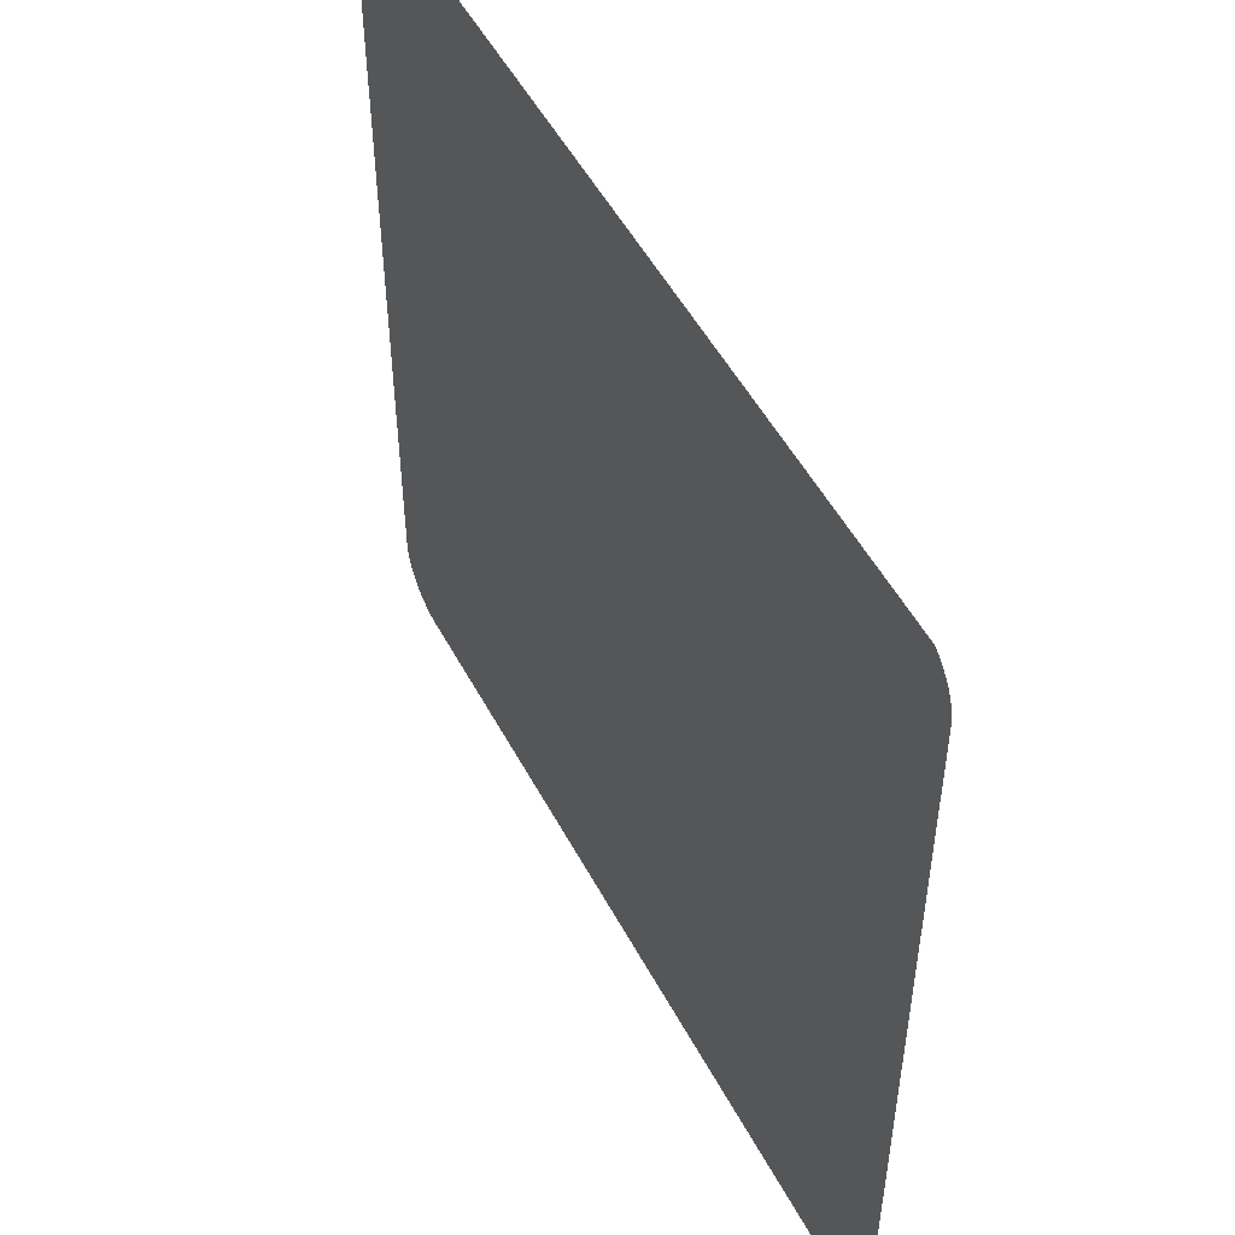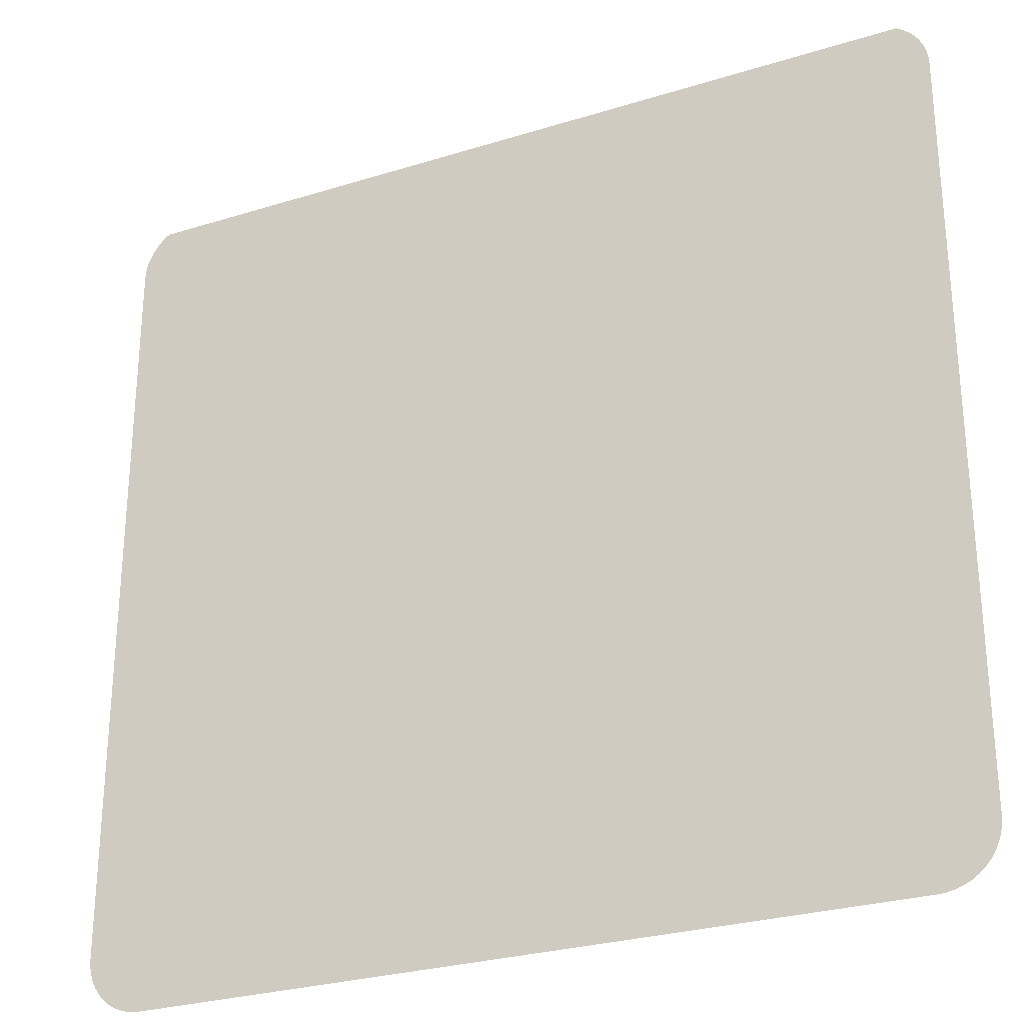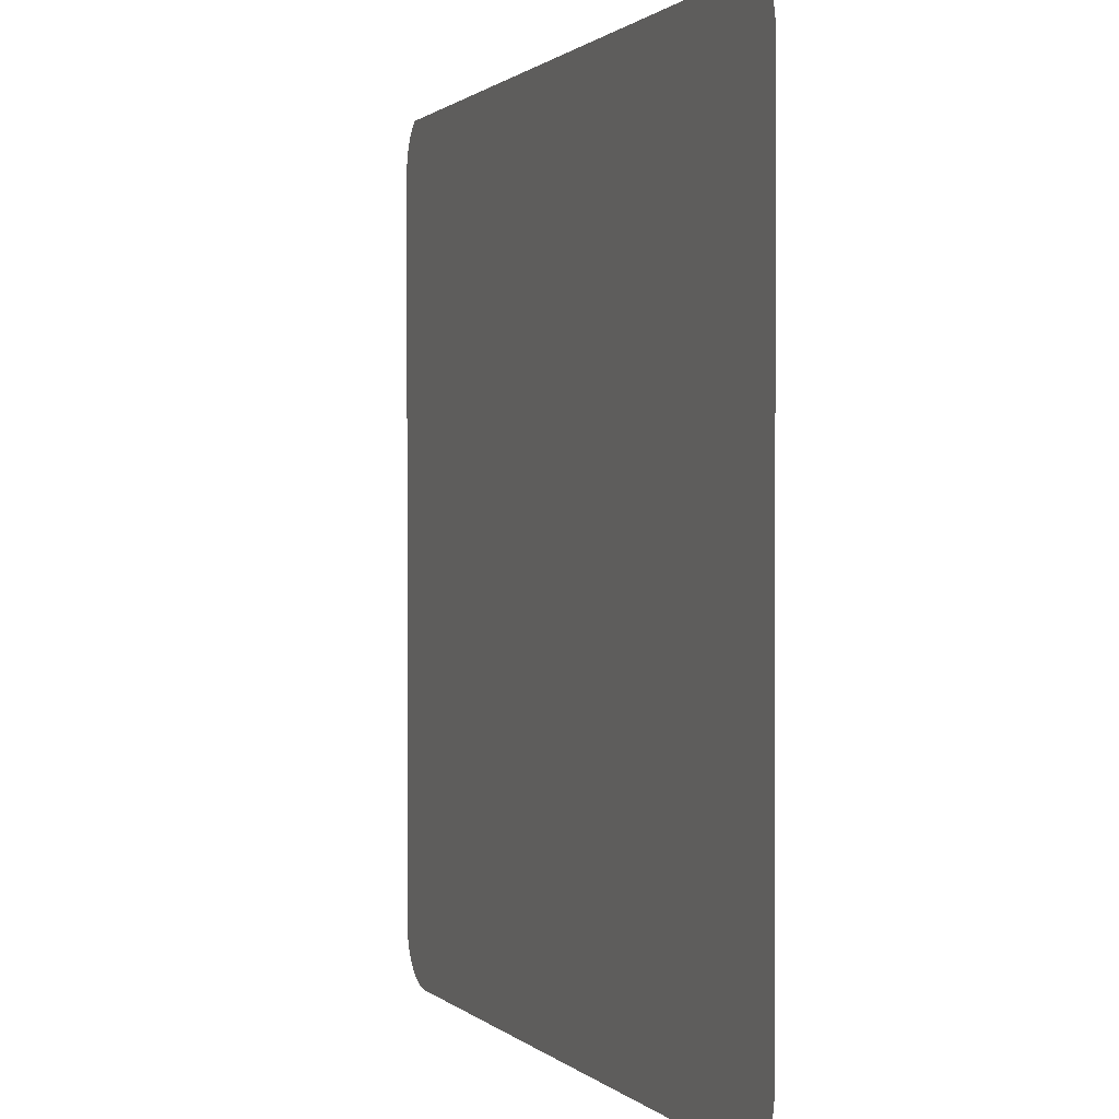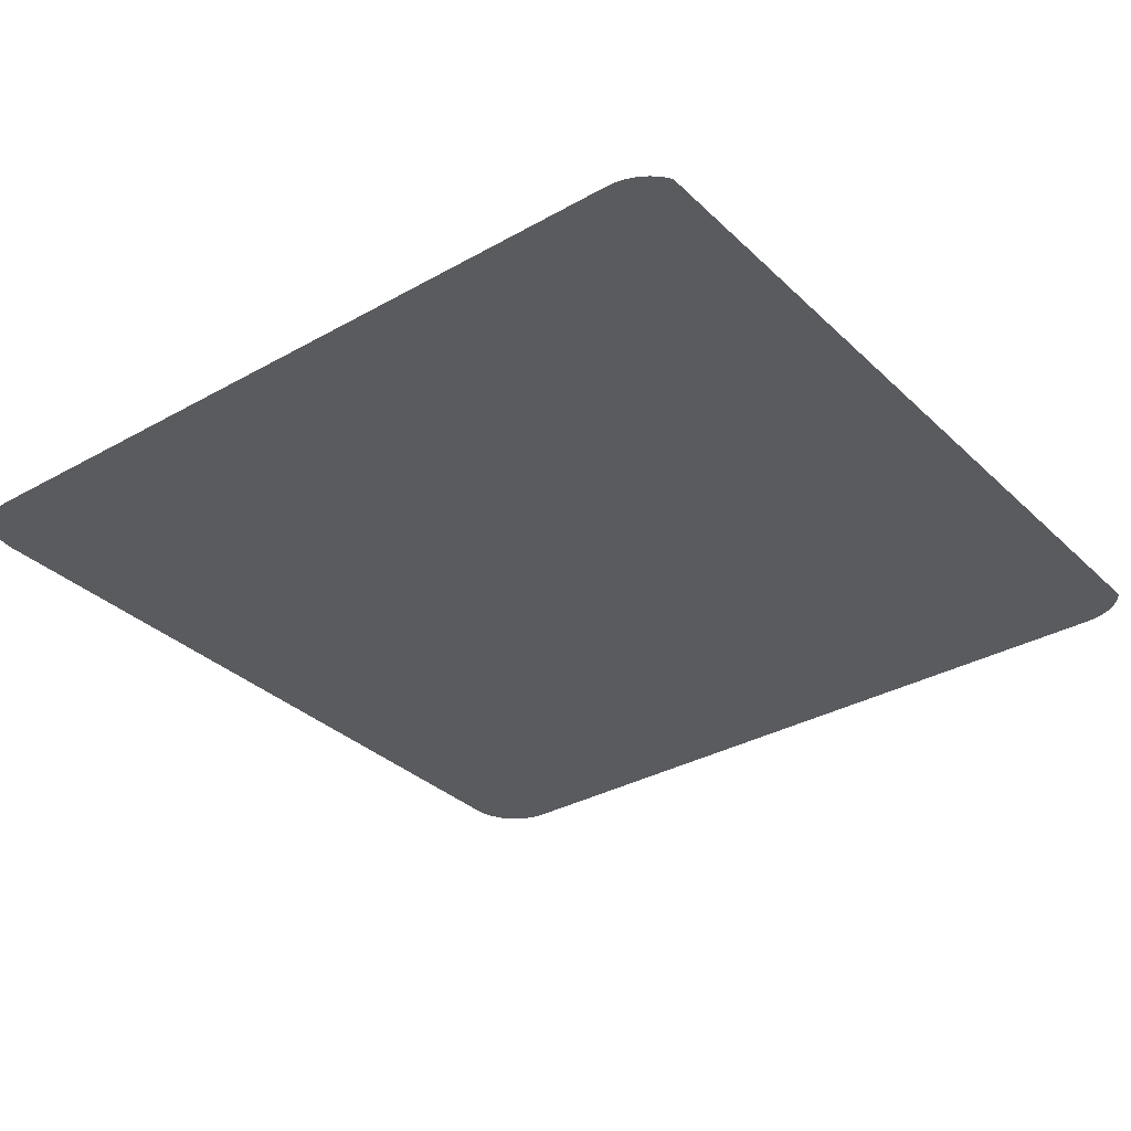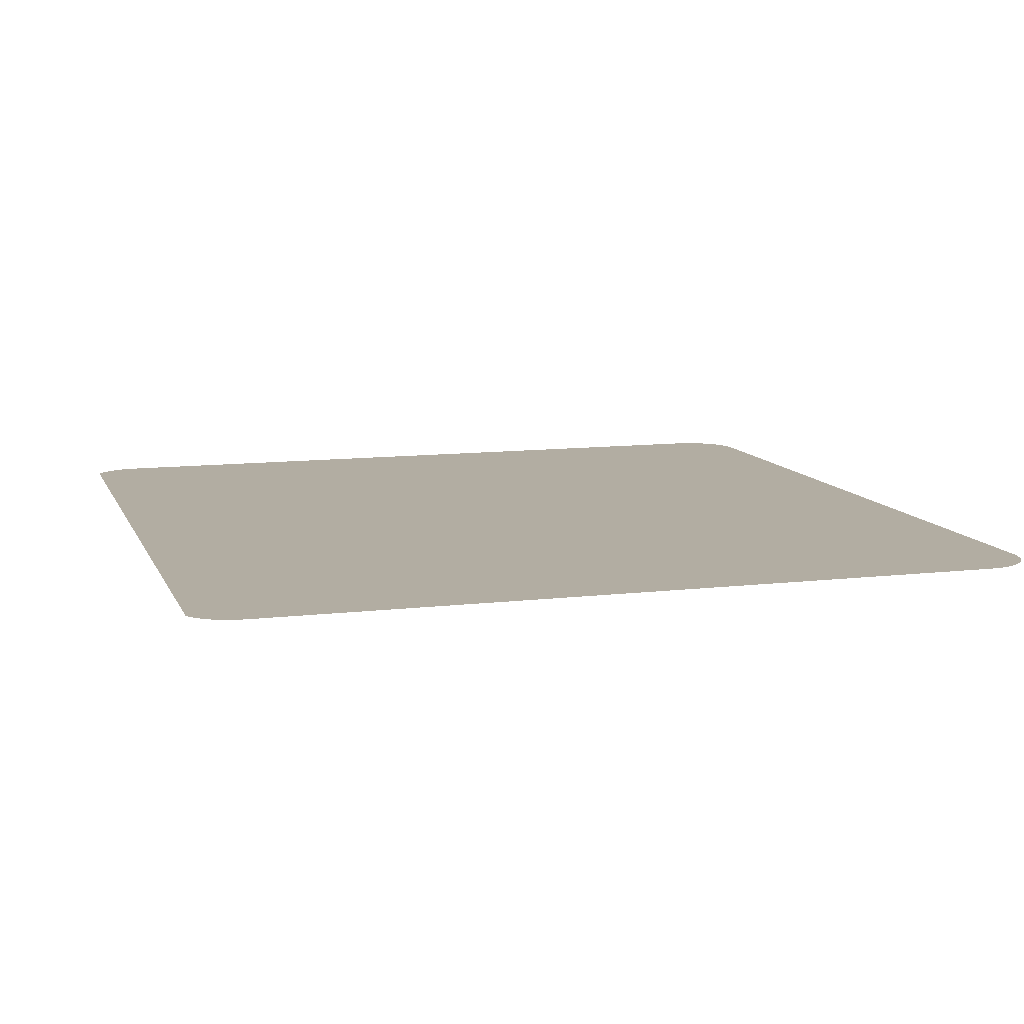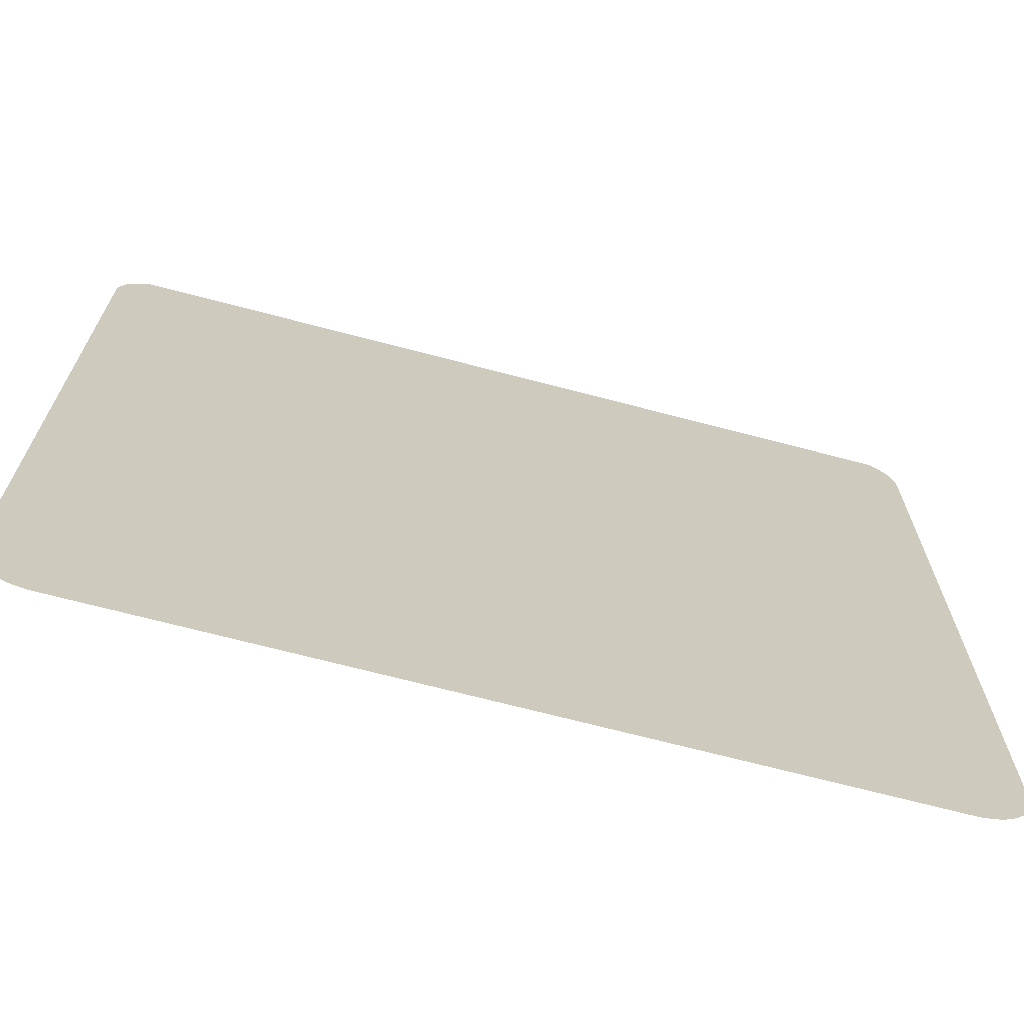
<metadata>
{"format":"obj","ext":"obj","renderer":"f3d","projection":"perspective","resolution":1024,"background":"white","views":[{"elev":51.5,"azim":-117.4,"up":"+Z"},{"elev":-27.8,"azim":25.3,"up":"+Z"},{"elev":0.9,"azim":69.4,"up":"+Z"},{"elev":-33.1,"azim":-52.2,"up":"+Y"},{"elev":10.6,"azim":73.3,"up":"+Y"},{"elev":-69.6,"azim":165.3,"up":"+Z"}]}
</metadata>
<code>
o #ID2061
v 0.3642 0.00617 0.07092
v 0.3641 0.00617 0.04259
v 0.3641 0.00617 0.07064
v 0.3642 0.00617 0.04231
v 0.3642 0.00617 0.0712
v 0.3642 0.00617 0.04203
v 0.3643 0.00617 0.07147
v 0.3643 0.00617 0.04176
v 0.3644 0.00617 0.07172
v 0.3644 0.00617 0.04151
v 0.3646 0.00617 0.07196
v 0.3646 0.00617 0.04127
v 0.3648 0.00617 0.07217
v 0.3648 0.00617 0.04106
v 0.365 0.00617 0.07235
v 0.365 0.00617 0.04088
v 0.3652 0.00617 0.04072
v 0.3651 0.00617 0.07245
v 0.3954 0.00617 0.07251
v 0.3655 0.00617 0.04059
v 0.3657 0.00617 0.0405
v 0.366 0.00617 0.04045
v 0.3663 0.00617 0.04043
v 0.3943 0.00617 0.04043
v 0.3946 0.00617 0.04045
v 0.3949 0.00617 0.0405
v 0.3952 0.00617 0.04059
v 0.3954 0.00617 0.04072
v 0.3957 0.00617 0.04088
v 0.3957 0.00617 0.07235
v 0.3959 0.00617 0.04106
v 0.3959 0.00617 0.07217
v 0.3961 0.00617 0.07196
v 0.3961 0.00617 0.04127
v 0.3962 0.00617 0.07172
v 0.3962 0.00617 0.04151
v 0.3963 0.00617 0.07147
v 0.3963 0.00617 0.04176
v 0.3964 0.00617 0.0712
v 0.3964 0.00617 0.04203
v 0.3965 0.00617 0.07092
v 0.3965 0.00617 0.04231
v 0.3965 0.00617 0.07064
v 0.3965 0.00617 0.04259
f 1 2 3
f 3 2 1
f 2 1 4
f 4 1 2
f 4 1 5
f 5 1 4
f 4 5 6
f 6 5 4
f 6 5 7
f 7 5 6
f 6 7 8
f 8 7 6
f 8 7 9
f 9 7 8
f 8 9 10
f 10 9 8
f 10 9 11
f 11 9 10
f 10 11 12
f 12 11 10
f 12 11 13
f 13 11 12
f 12 13 14
f 14 13 12
f 14 13 15
f 15 13 14
f 14 15 16
f 16 15 14
f 16 15 17
f 17 15 16
f 17 15 18
f 18 15 17
f 17 18 19
f 19 18 17
f 17 19 20
f 20 19 17
f 20 19 21
f 21 19 20
f 21 19 22
f 22 19 21
f 22 19 23
f 23 19 22
f 23 19 24
f 24 19 23
f 24 19 25
f 25 19 24
f 25 19 26
f 26 19 25
f 26 19 27
f 27 19 26
f 27 19 28
f 28 19 27
f 28 19 29
f 29 19 28
f 29 19 30
f 30 19 29
f 29 30 31
f 31 30 29
f 31 30 32
f 32 30 31
f 31 32 33
f 33 32 31
f 31 33 34
f 34 33 31
f 34 33 35
f 35 33 34
f 34 35 36
f 36 35 34
f 36 35 37
f 37 35 36
f 36 37 38
f 38 37 36
f 38 37 39
f 39 37 38
f 38 39 40
f 40 39 38
f 40 39 41
f 41 39 40
f 40 41 42
f 42 41 40
f 42 41 43
f 43 41 42
f 42 43 44
f 44 43 42

</code>
